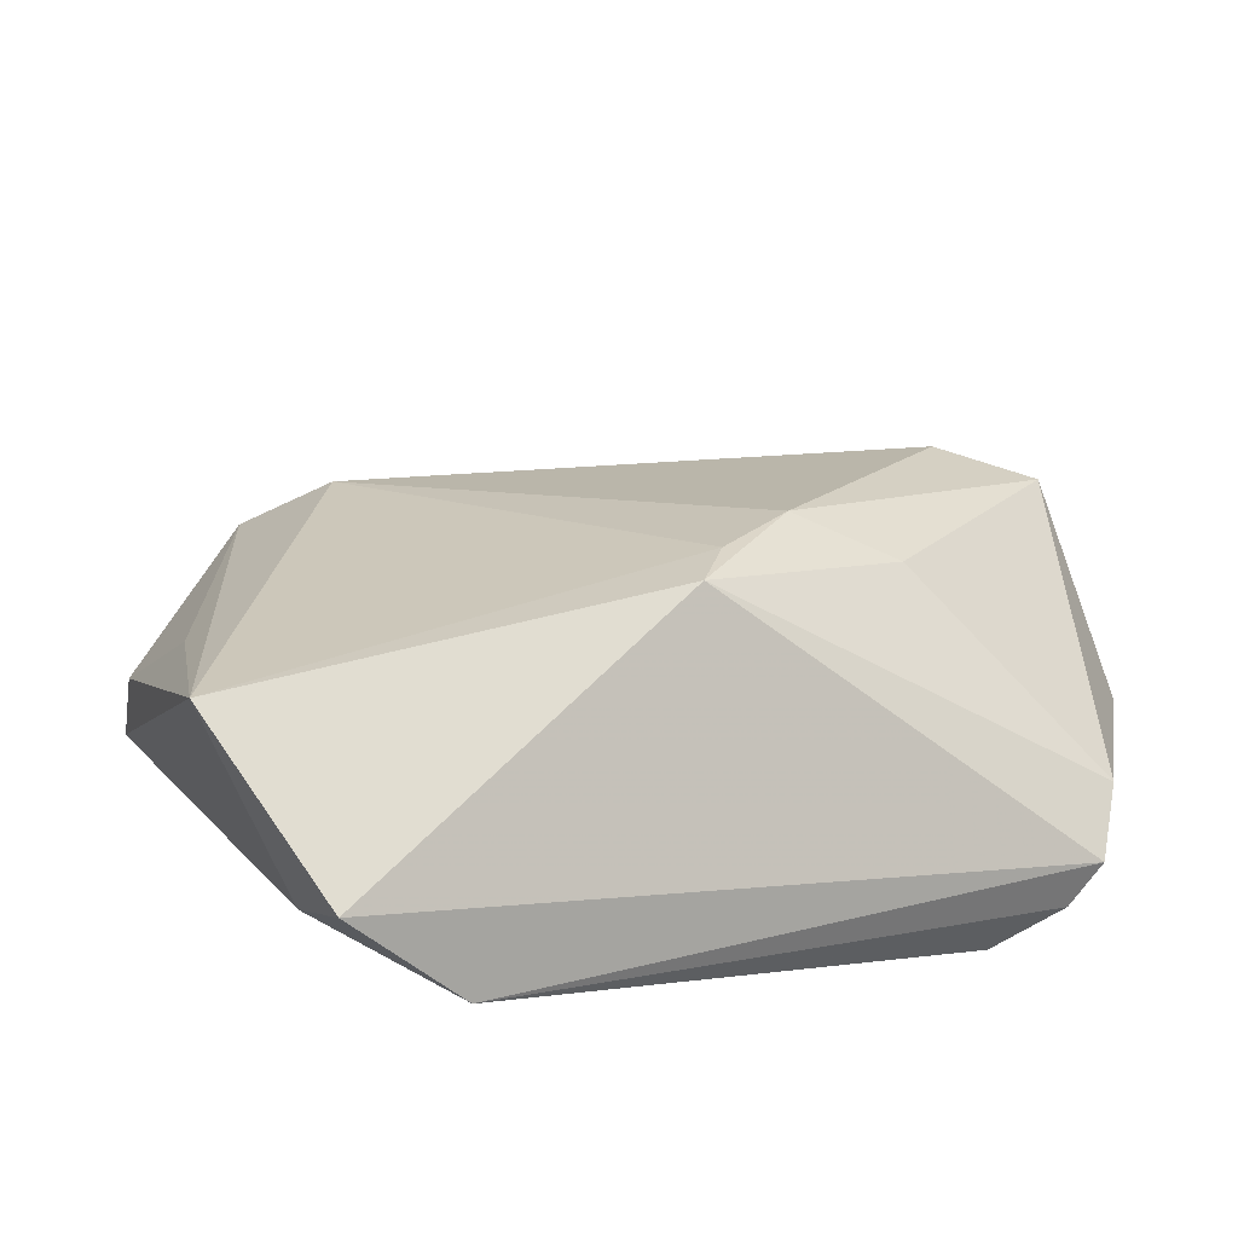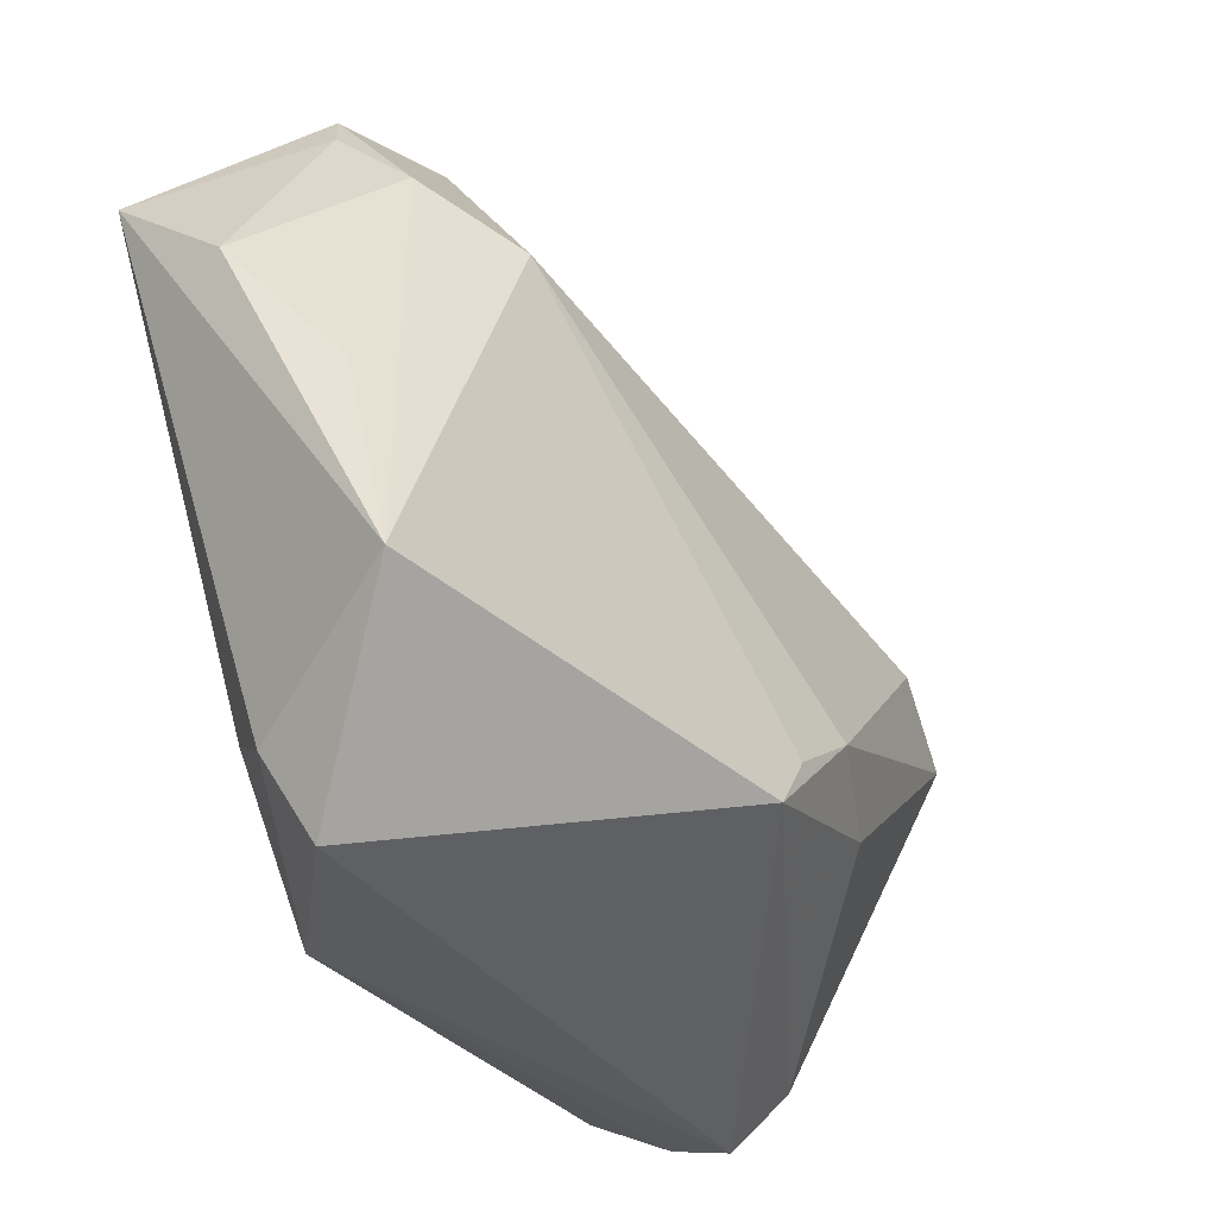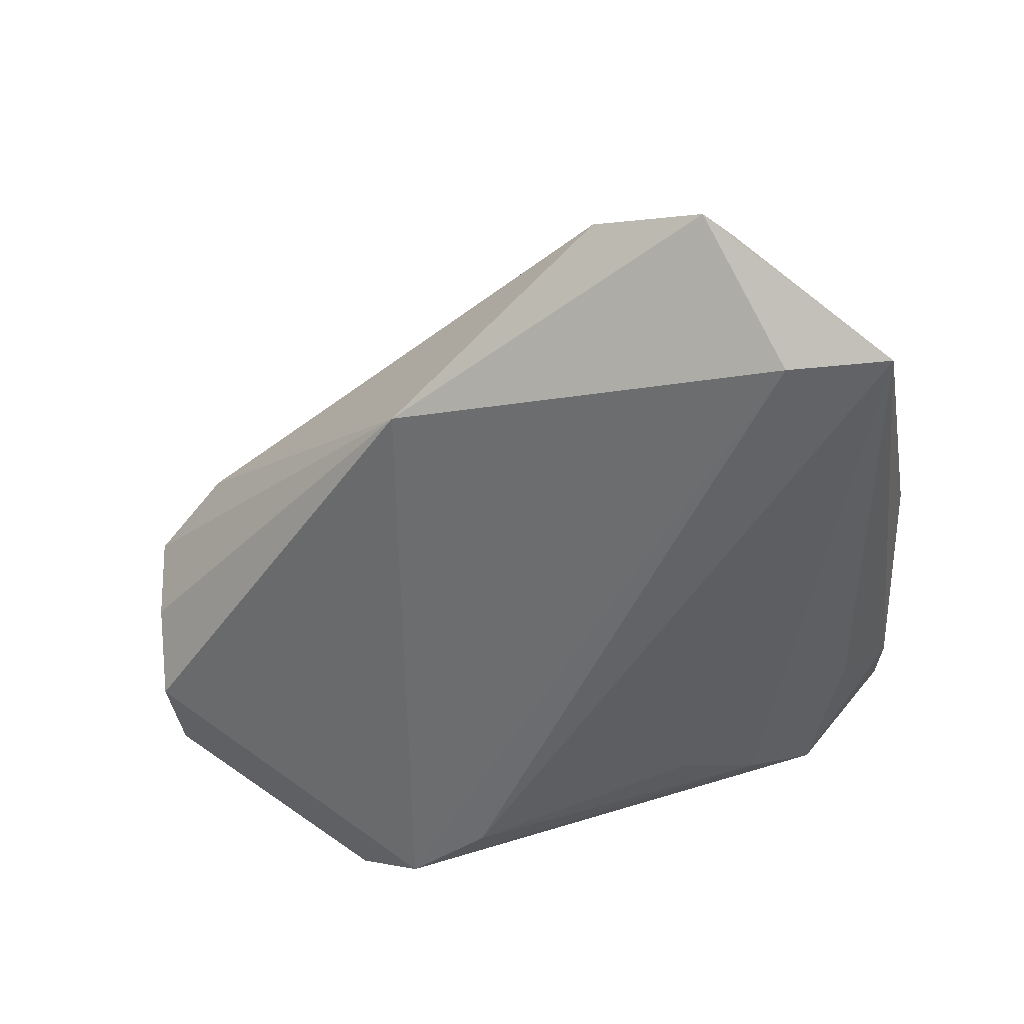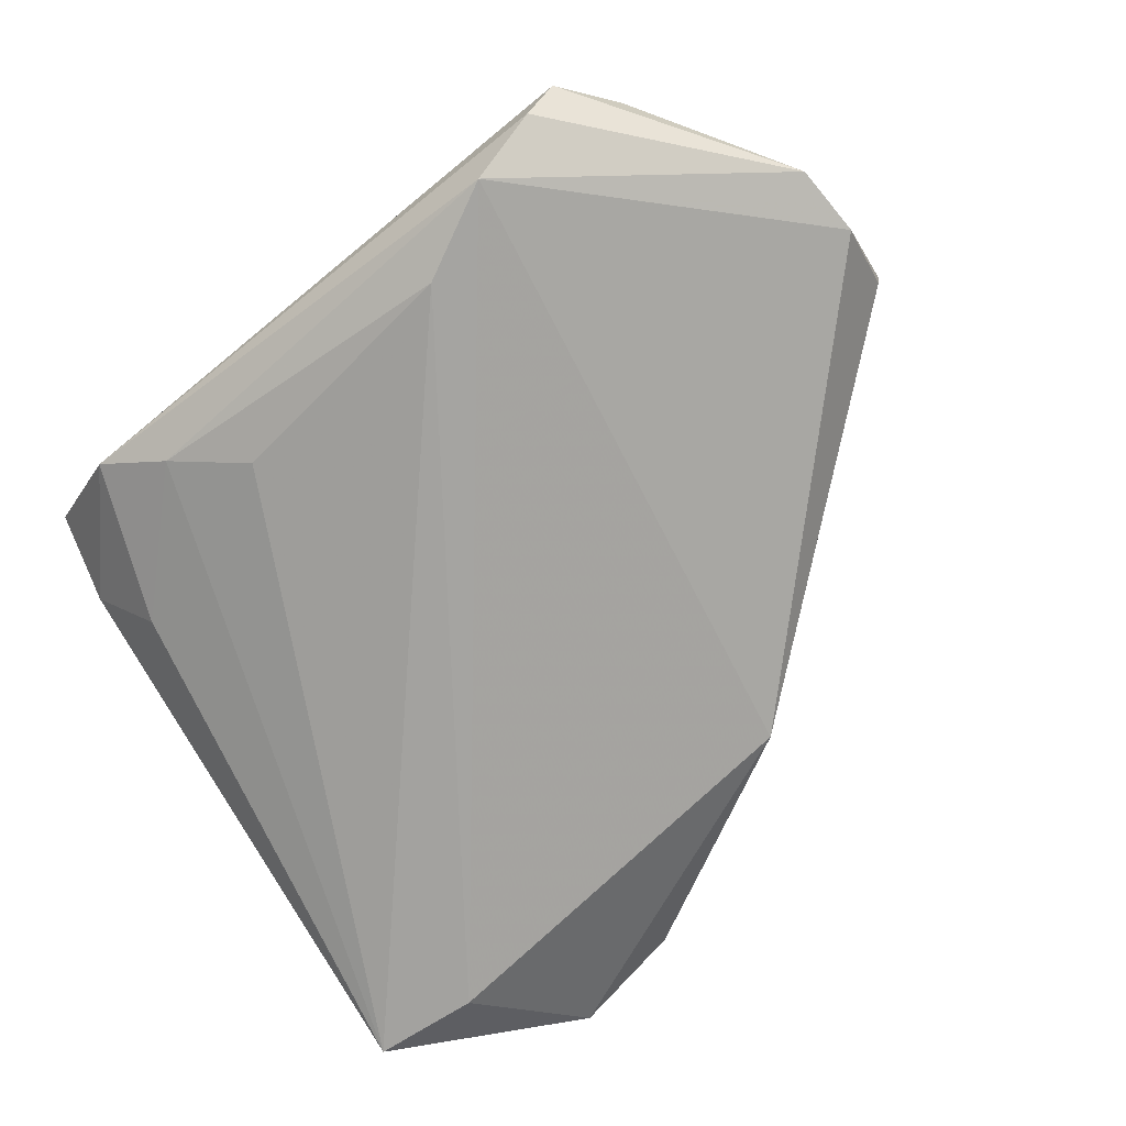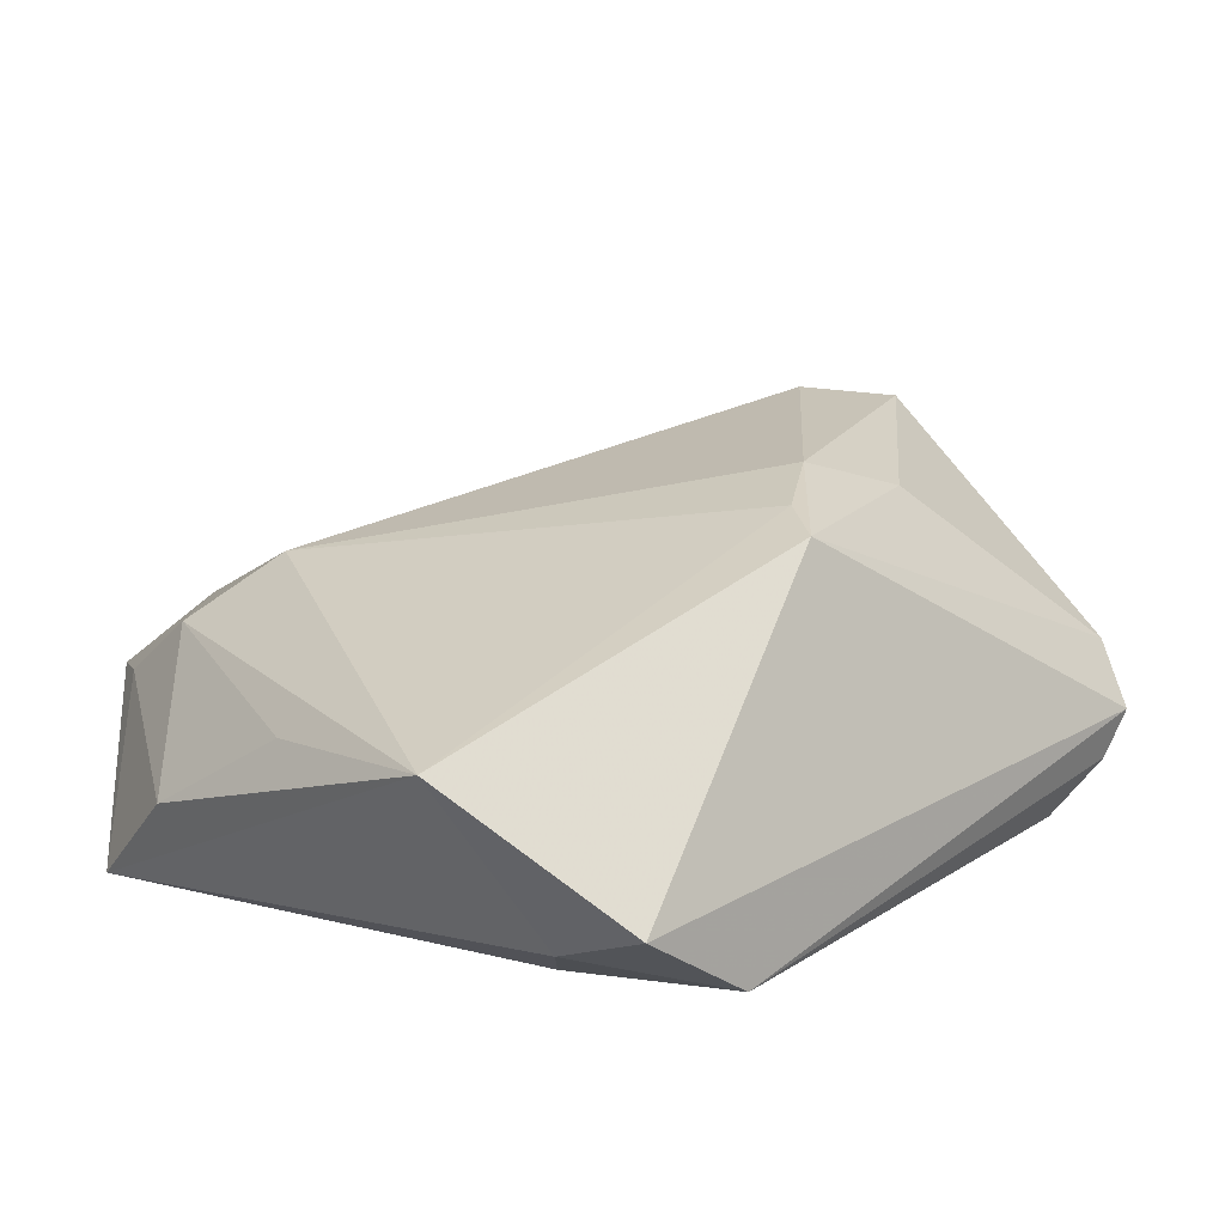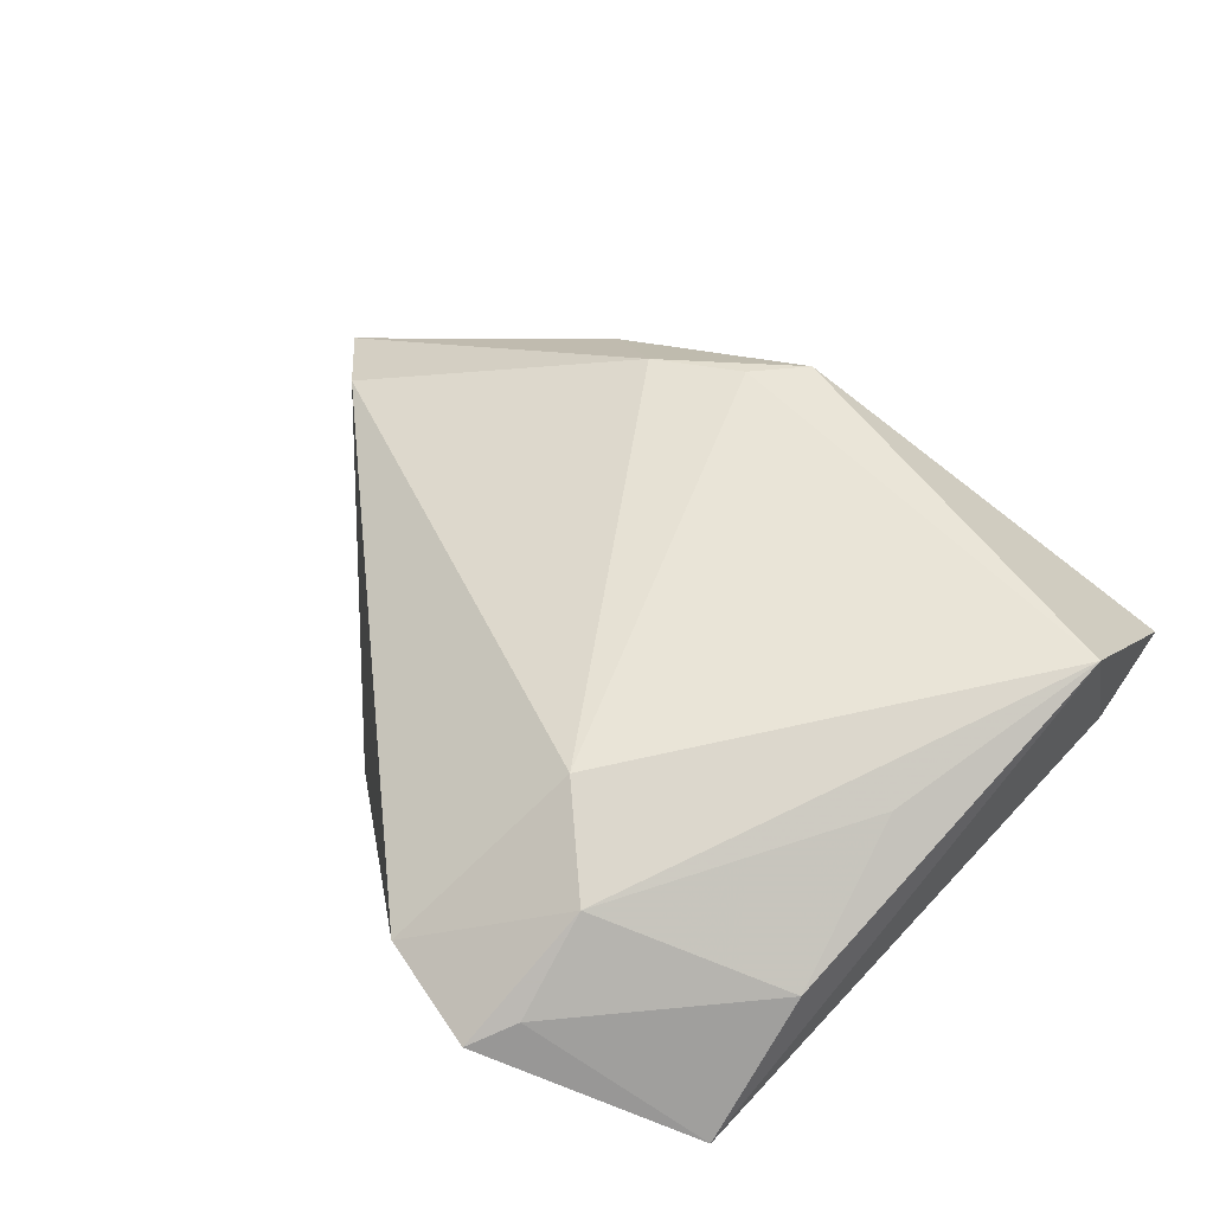
<metadata>
{"format":"obj","ext":"obj","renderer":"f3d","projection":"perspective","resolution":1024,"background":"white","views":[{"elev":32.0,"azim":-20.7,"up":"+Z"},{"elev":-29.0,"azim":-53.5,"up":"+Y"},{"elev":-50.8,"azim":-166.6,"up":"+Z"},{"elev":-72.6,"azim":39.5,"up":"+Z"},{"elev":31.6,"azim":-48.5,"up":"+Z"},{"elev":41.4,"azim":-129.3,"up":"+Z"}]}
</metadata>
<code>
v -0.03559 0.03995 -0.0074
v -0.04466 -0.0324 -0.003528
v 0.04999 -0.001502 0.008423
v -0.03875 0.02964 -0.0211
v -0.04697 0.002095 0.006444
v 0.04002 -0.03842 -0.006136
v 0.02411 -0.04324 -0.02008
v -0.0316 -0.04502 -0.00896
v 0.007939 0.02834 -0.01401
v -0.05106 0.01713 -0.006445
v 0.01224 -0.01614 0.01966
v -0.05075 0.02813 -0.0211
v 0.02311 -0.02109 0.01415
v -0.00184 -0.02792 0.0211
v -0.05095 -0.02184 0.01535
v -0.01585 -0.03489 -0.01681
v -0.03457 0.0315 0.002001
v 0.03566 -0.04502 -0.01065
v -0.03903 -0.02746 -0.01131
v -0.02013 0.04421 -0.005997
v 0.05103 -0.02026 -0.01006
v -0.03283 0.04502 -0.009878
v 0.05106 -0.01186 -0.009827
v 0.03204 -0.04484 -0.01553
v -0.04295 -0.04201 0.002178
v 0.002526 -0.02203 0.02063
v 0.01326 -0.0381 -0.0211
v 0.04969 -0.003611 -0.002961
v -0.02488 0.02501 0.009065
v -0.02417 -0.04085 -0.01321
v 0.0401 0.005625 0.01093
f 31 9 20
f 12 15 10
f 3 9 31
f 3 28 9
f 21 3 6
f 14 15 25
f 9 28 23
f 23 3 21
f 28 3 23
f 25 15 2
f 15 12 2
f 13 14 6
f 13 6 3
f 10 15 5
f 5 17 10
f 15 17 5
f 1 12 10
f 10 17 1
f 29 17 15
f 31 20 29
f 20 17 29
f 12 1 22
f 22 4 12
f 22 17 20
f 22 1 17
f 22 20 9
f 9 4 22
f 15 14 26
f 26 29 15
f 9 23 7
f 7 4 9
f 7 23 21
f 31 29 11
f 29 26 11
f 11 3 31
f 11 13 3
f 14 13 11
f 11 26 14
f 19 2 12
f 12 30 19
f 16 30 12
f 25 2 8
f 30 7 8
f 2 19 8
f 8 19 30
f 12 4 27
f 4 7 27
f 27 16 12
f 27 7 30
f 30 16 27
f 24 7 21
f 24 8 7
f 6 14 18
f 21 6 18
f 18 24 21
f 18 14 25
f 25 8 18
f 8 24 18

</code>
